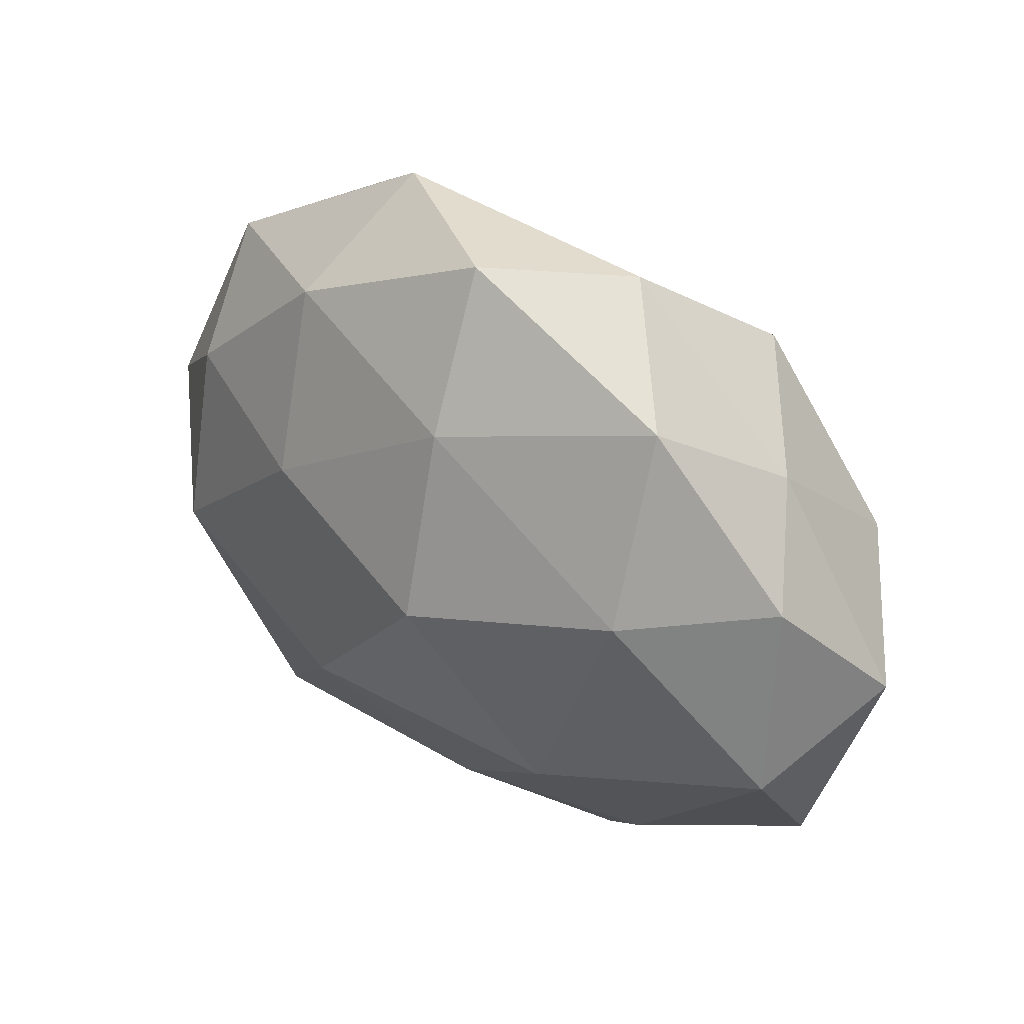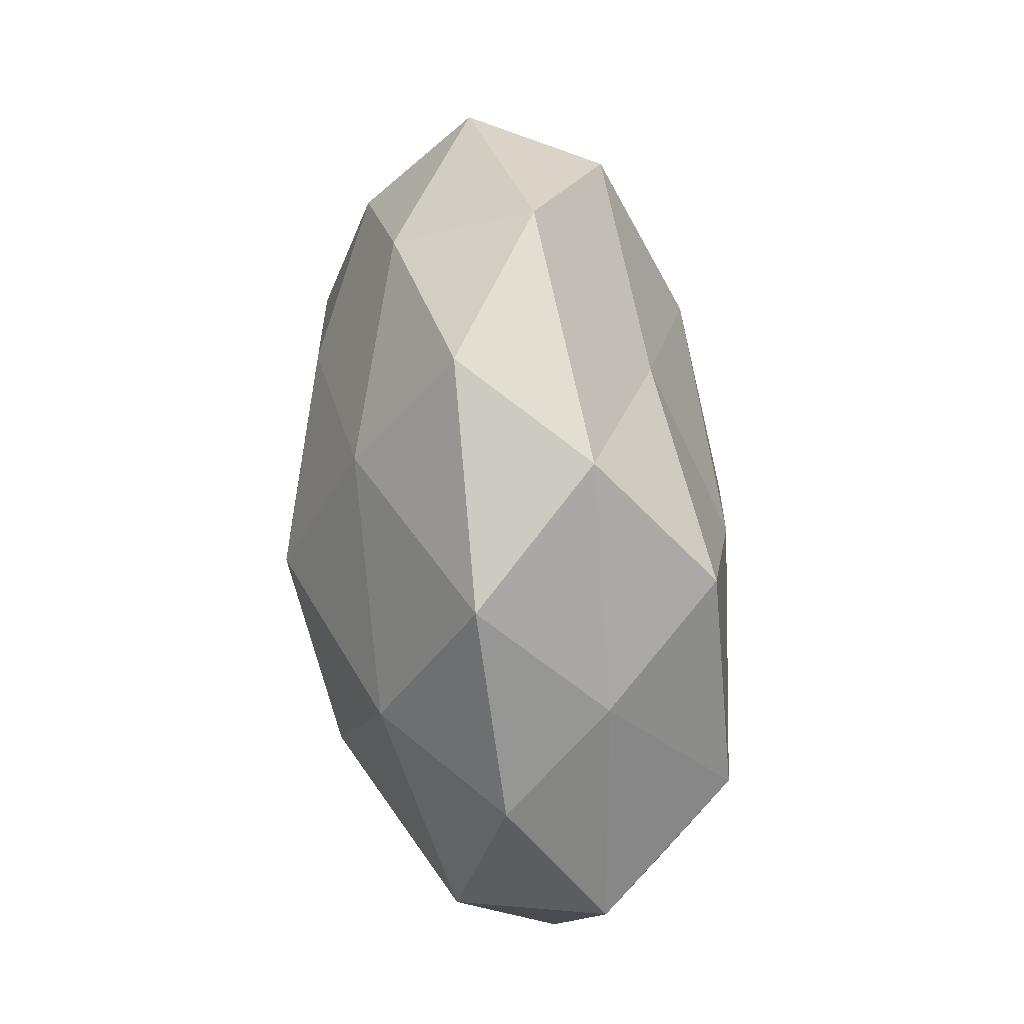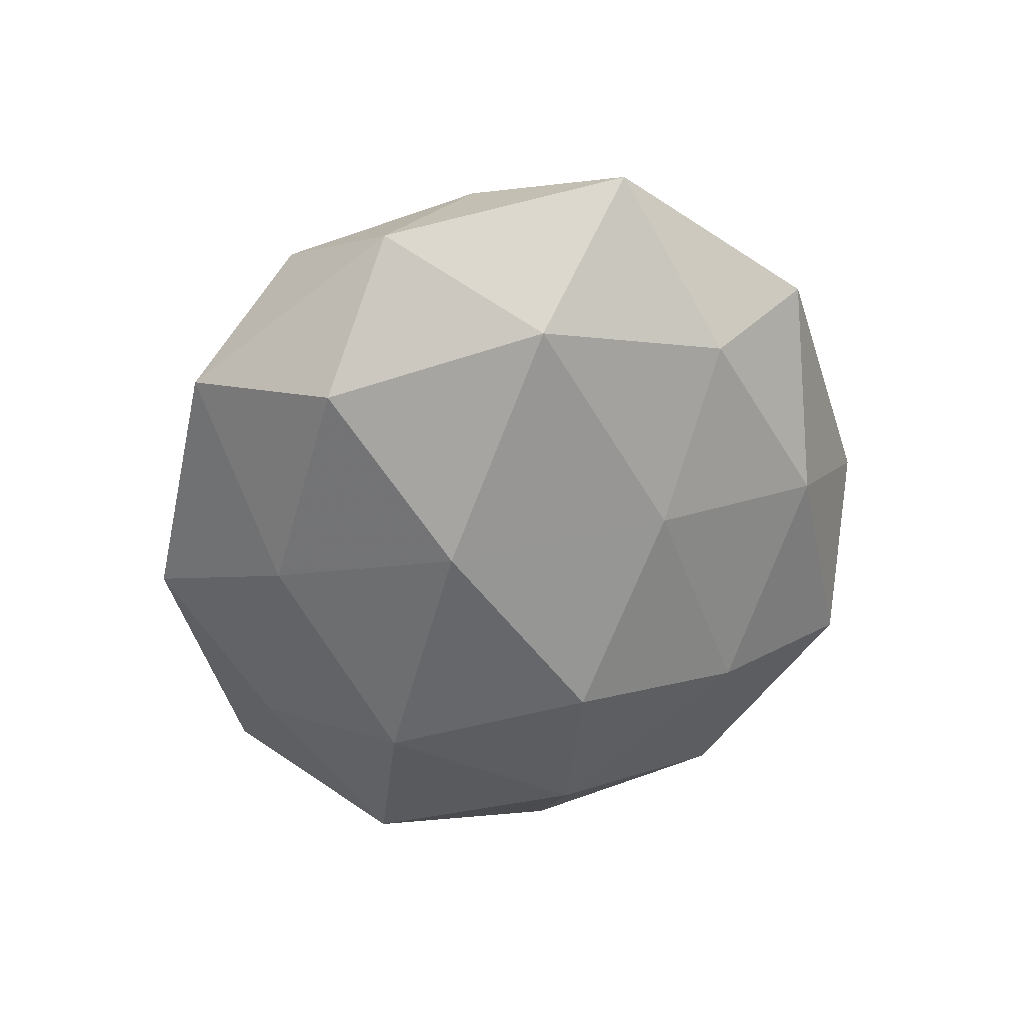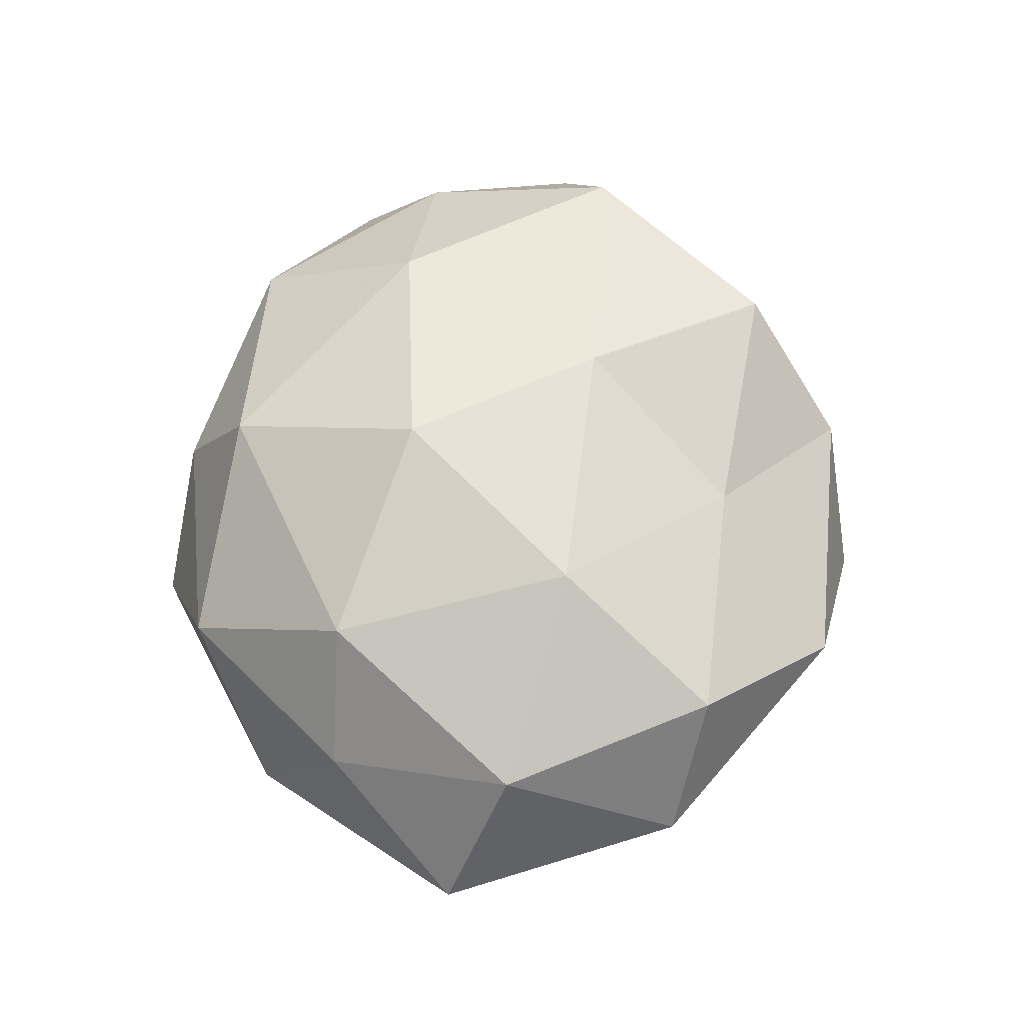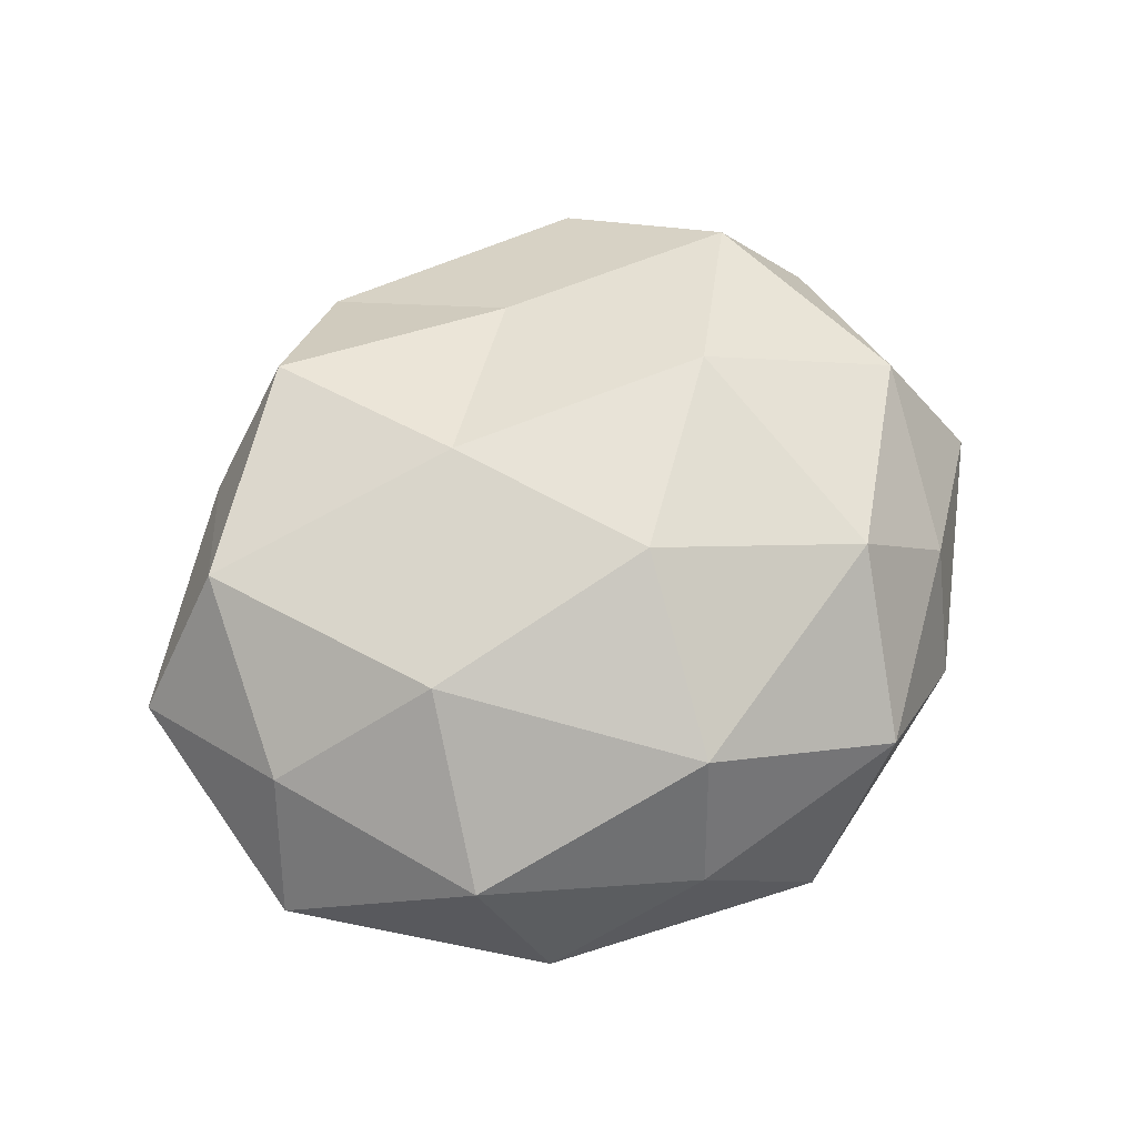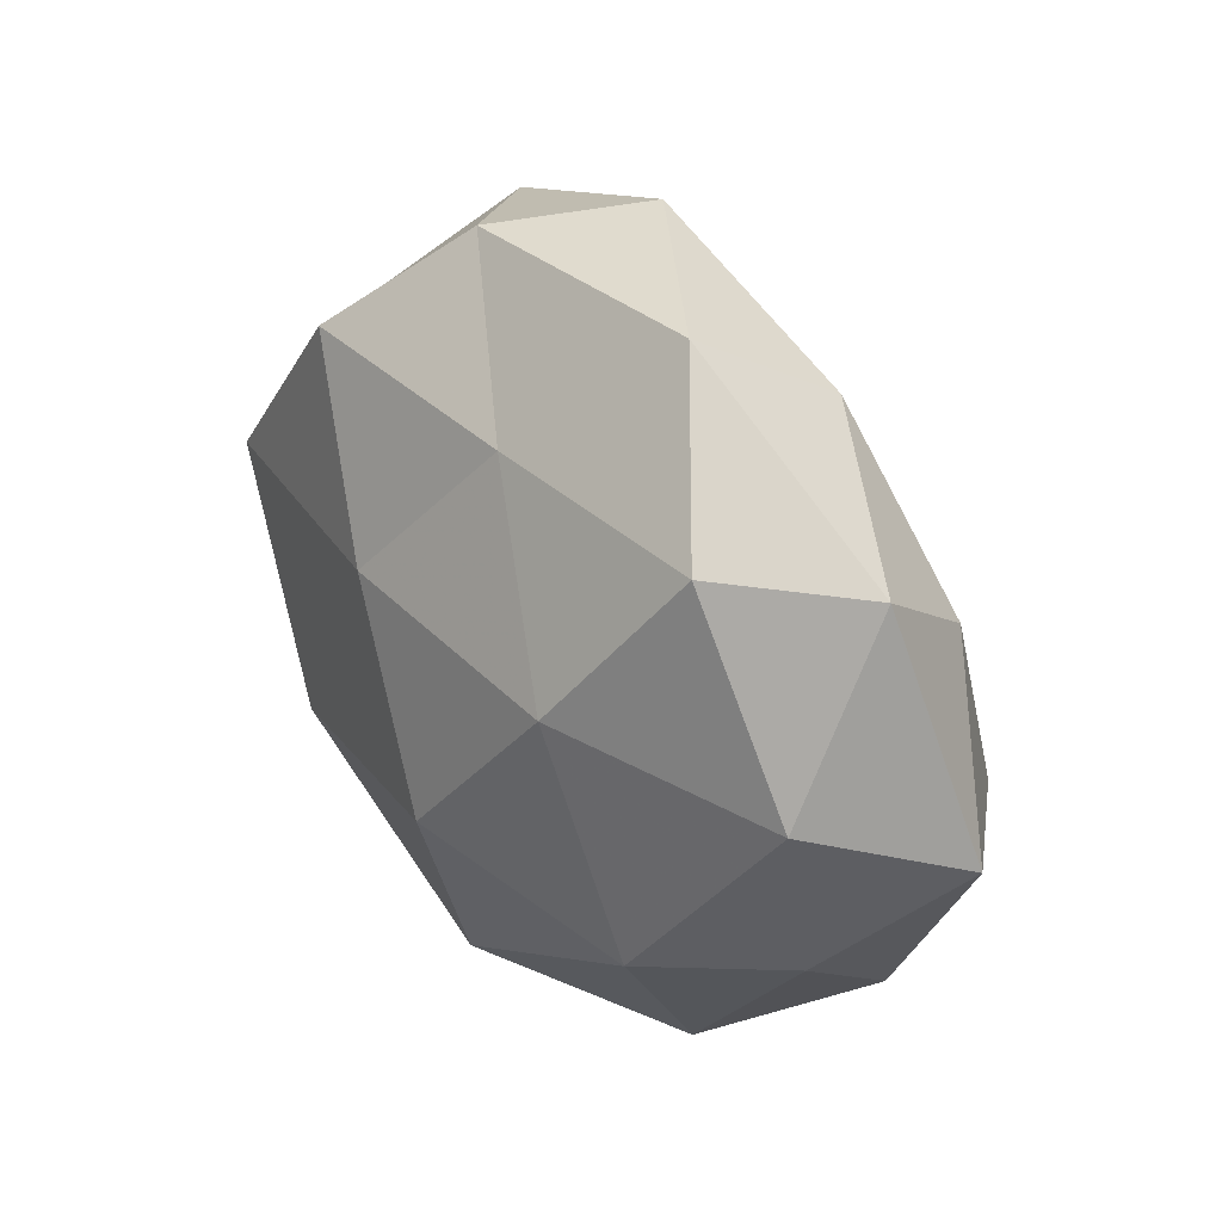
<metadata>
{"format":"obj","ext":"obj","renderer":"f3d","projection":"perspective","resolution":1024,"background":"white","views":[{"elev":48.1,"azim":-142.2,"up":"+Y"},{"elev":67.8,"azim":-98.8,"up":"+Y"},{"elev":-55.9,"azim":71.6,"up":"+Z"},{"elev":62.5,"azim":95.1,"up":"+Z"},{"elev":67.7,"azim":-24.2,"up":"+Z"},{"elev":33.5,"azim":52.4,"up":"+Y"}]}
</metadata>
<code>
v 0.04208 -0.02998 -0.007355
v -0.02485 0.03415 0.0209
v 0.04786 0.02749 0.001415
v 0.01323 -0.04836 -0.008791
v 0.03629 0.03052 0.01726
v 0.02363 0.01055 0.0269
v 0.02546 0.03672 -0.01138
v -0.02867 -0.03735 0.01191
v 0.02134 0.04704 0.005842
v 0.04869 0.004931 0.01438
v 0.04203 -0.008035 -0.02115
v -0.04555 -0.01439 0.01342
v 0.001107 0.05114 -0.006864
v 0.02429 -0.03169 -0.02158
v -0.05051 -0.002295 -0.01522
v 0.02725 -0.04004 0.008357
v -0.0244 -0.007838 -0.02744
v 0.005469 0.03125 0.0184
v -0.00273 0.03522 -0.0201
v 0.005661 -0.01162 0.0308
v 0.04322 0.01656 -0.01346
v 0.03214 -0.01902 0.02223
v -0.04336 0.01088 0.02091
v -0.03728 0.02859 0.005904
v -0.01006 0.01181 0.02684
v -0.04641 0.02197 -0.00805
v -0.03094 0.0205 -0.0214
v -0.05043 -0.02576 -0.002
v 0.002247 -0.03641 0.02187
v -0.006565 -0.03027 -0.02001
v -0.0333 -0.02482 -0.01599
v -0.02448 -0.01558 0.02564
v -0.05655 0.004763 0.003123
v -0.006321 0.01413 -0.03083
v 0.05845 -0.00221 -0.003806
v 0.04476 -0.01885 0.007375
v -0.02728 0.04167 -0.008653
v -0.01287 0.047 0.00757
v -0.001777 -0.04558 0.005965
v -0.02229 -0.04473 -0.006419
v 0.01027 -0.01014 -0.03006
v 0.02096 0.01635 -0.02319
f 3 9 5
f 7 9 3
f 3 5 10
f 10 5 6
f 7 13 9
f 14 1 4
f 11 1 14
f 1 16 4
f 18 6 5
f 5 9 18
f 7 19 13
f 21 7 3
f 10 6 22
f 22 6 20
f 23 2 24
f 2 25 18
f 25 6 18
f 25 20 6
f 23 25 2
f 15 27 17
f 15 26 27
f 12 28 8
f 29 16 22
f 20 29 22
f 4 30 14
f 31 15 17
f 28 15 31
f 17 30 31
f 12 8 32
f 12 32 23
f 32 20 25
f 32 25 23
f 8 29 32
f 32 29 20
f 12 23 33
f 23 24 33
f 33 26 15
f 33 24 26
f 12 33 28
f 33 15 28
f 17 27 34
f 19 34 27
f 3 10 35
f 35 1 11
f 21 3 35
f 21 35 11
f 1 36 16
f 36 10 22
f 22 16 36
f 35 36 1
f 35 10 36
f 13 19 37
f 26 24 37
f 19 27 37
f 37 27 26
f 9 13 38
f 18 38 2
f 9 38 18
f 24 2 38
f 37 38 13
f 24 38 37
f 4 16 39
f 8 39 29
f 29 39 16
f 28 40 8
f 40 30 4
f 28 31 40
f 40 31 30
f 39 40 4
f 8 40 39
f 11 14 41
f 41 14 30
f 41 30 17
f 34 41 17
f 42 19 7
f 21 42 7
f 21 11 42
f 42 34 19
f 11 41 42
f 42 41 34

</code>
